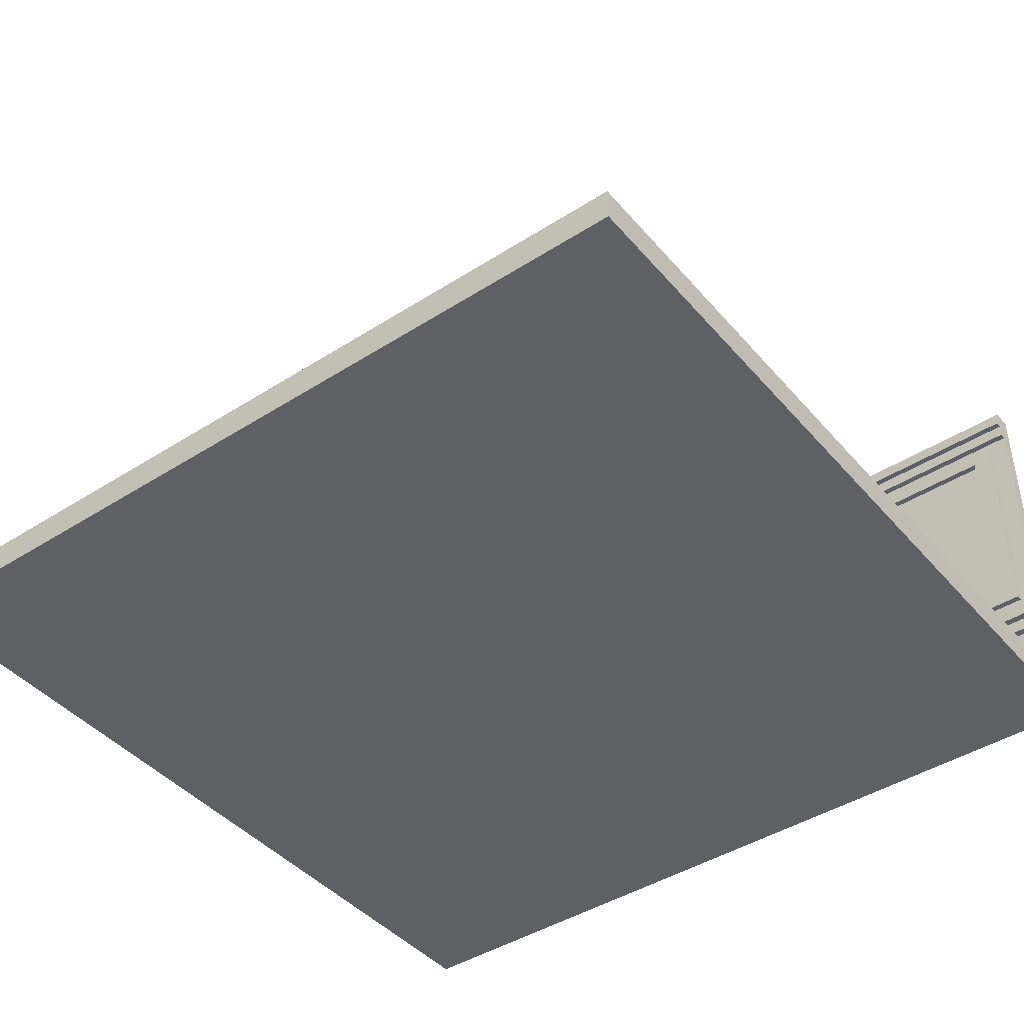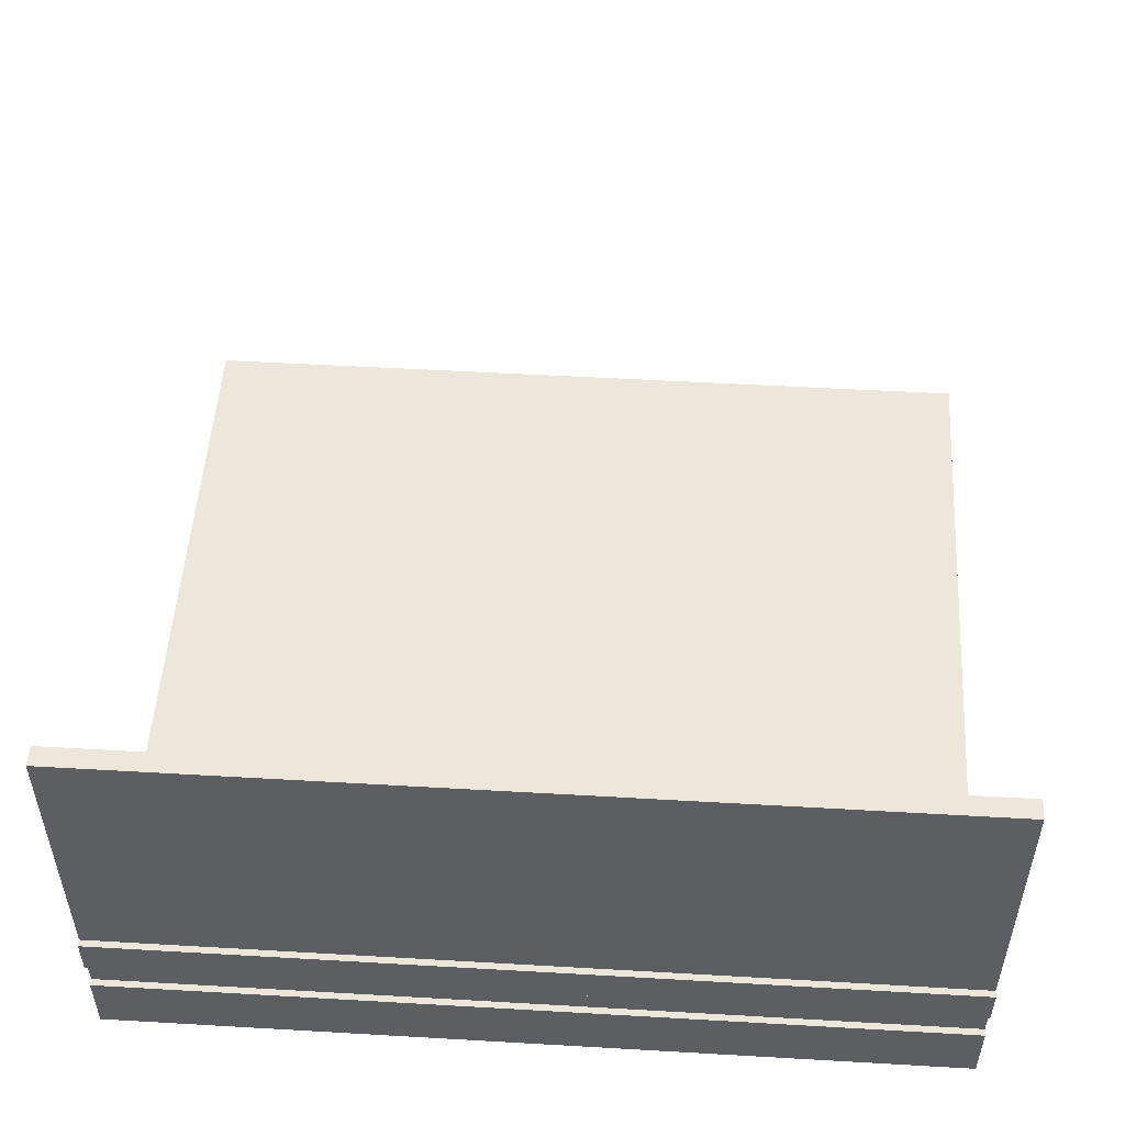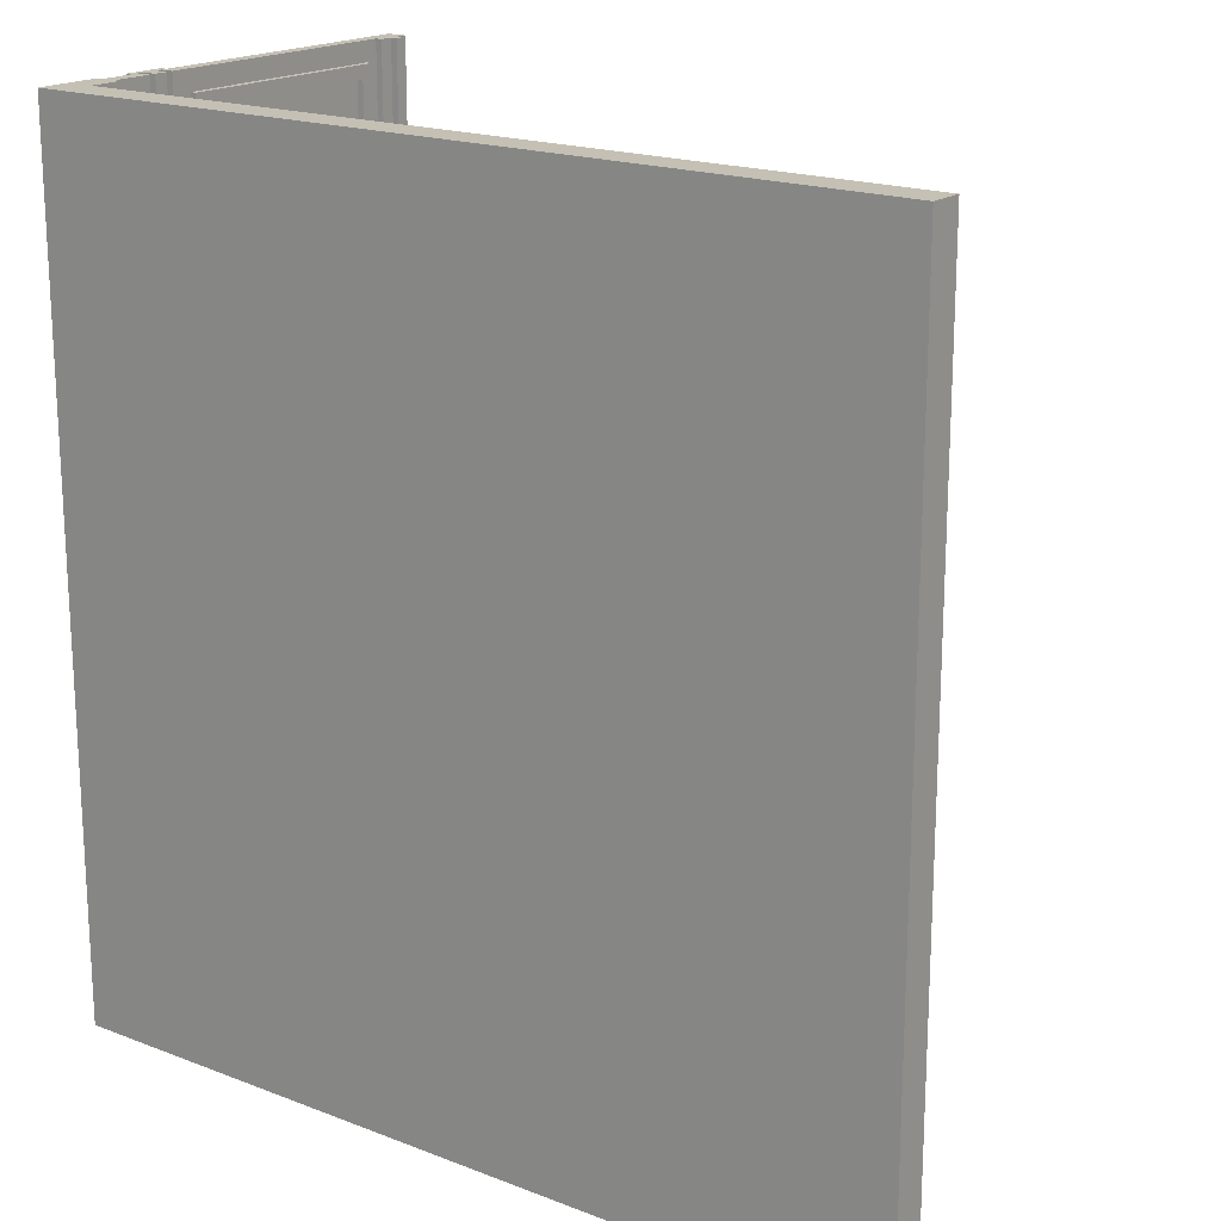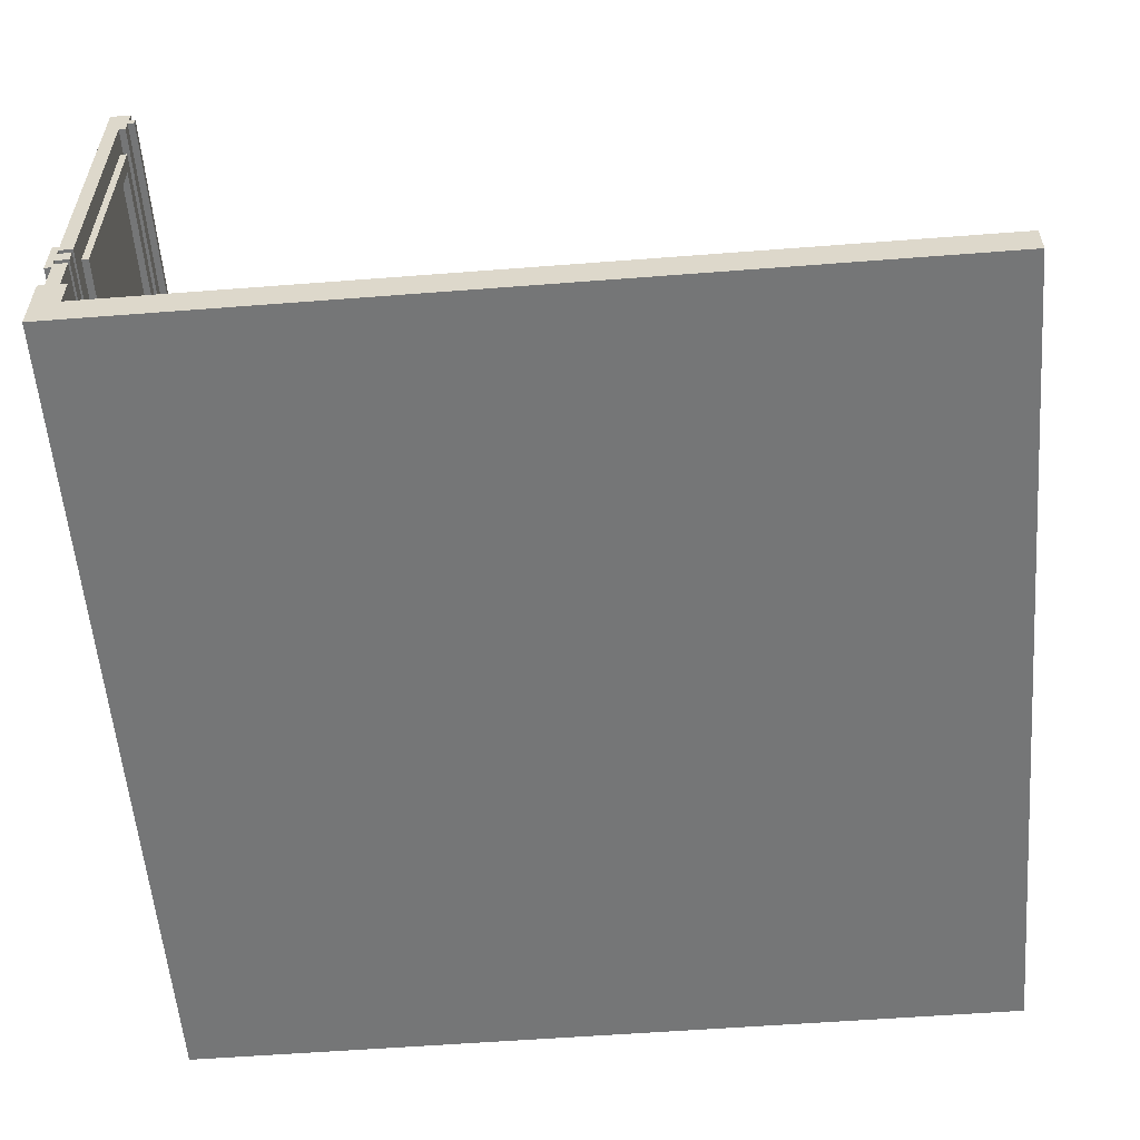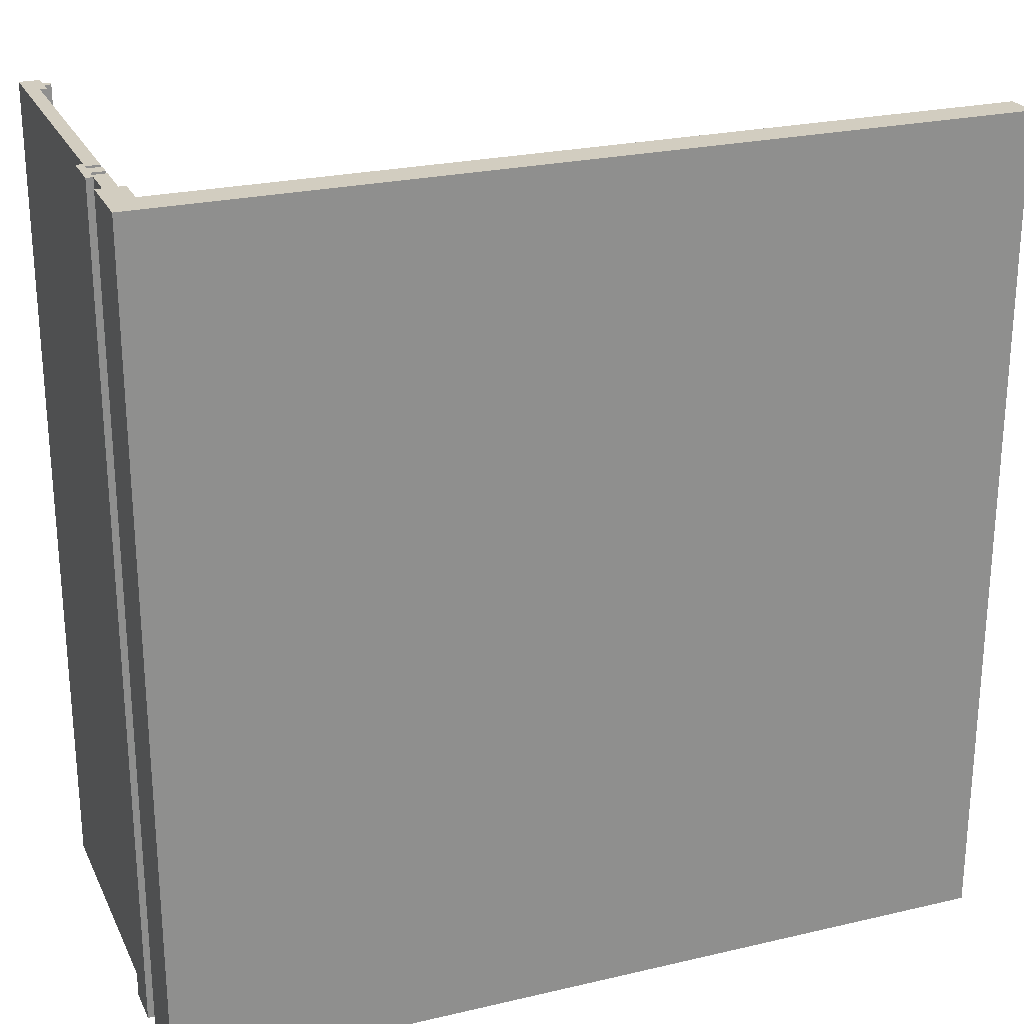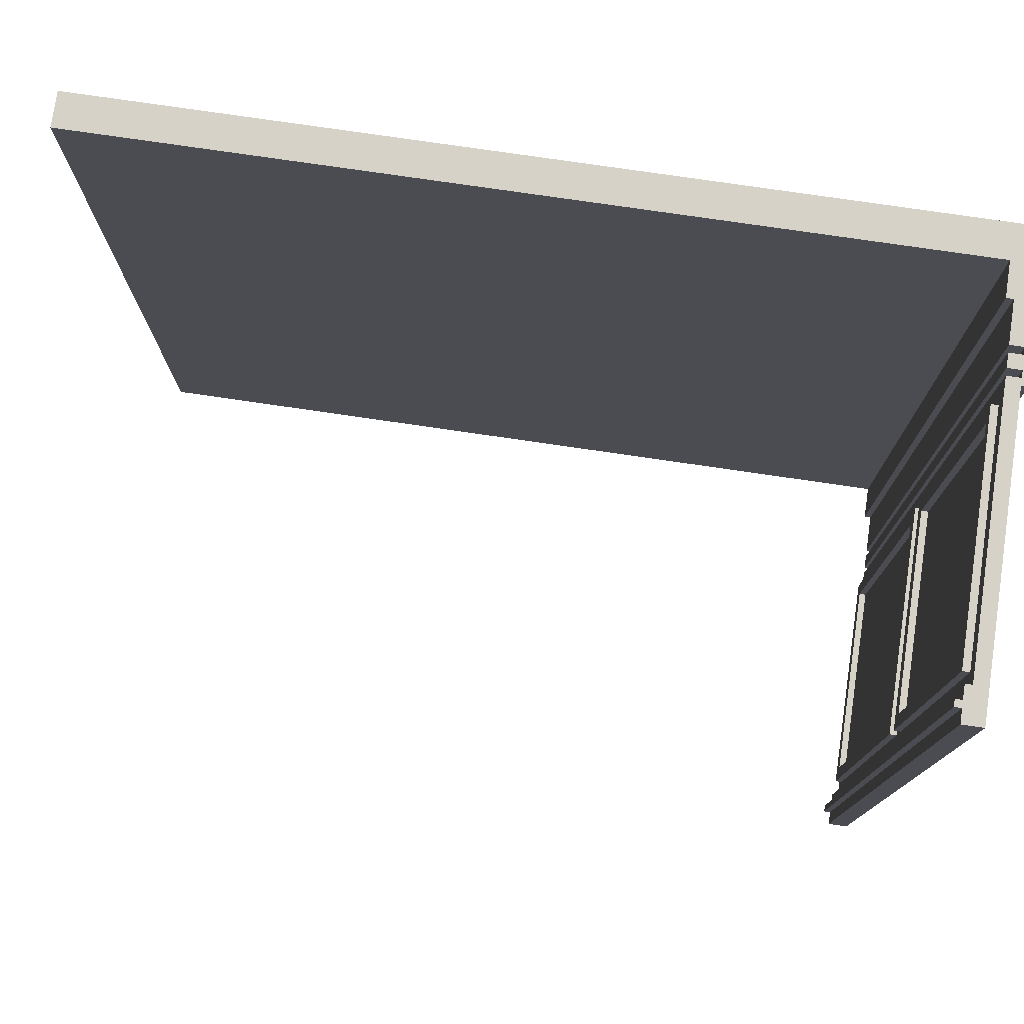
<metadata>
{"format":"obj","ext":"obj","renderer":"f3d","projection":"perspective","resolution":1024,"background":"white","views":[{"elev":-43.2,"azim":127.2,"up":"+Y"},{"elev":51.4,"azim":-86.4,"up":"+Y"},{"elev":18.4,"azim":36.7,"up":"+Z"},{"elev":-56.7,"azim":4.6,"up":"+Y"},{"elev":24.6,"azim":-21.0,"up":"+Z"},{"elev":77.4,"azim":-171.7,"up":"+Z"}]}
</metadata>
<code>
v -63 0 63
v -63 0 -63
v -63 10 63
v -63 10 -63
v -63 15 63
v -63 15 -63
v -63 21 63
v -63 21 -63
v -62 10 63
v -62 10 -63
v -62 15 63
v -62 15 -63
v -62 21 63
v -62 21 -63
v -62 64 63
v -62 64 -63
v -62 16 63
v -62 16 -63
v -62 17 63
v -62 17 -63
v -62 19 63
v -62 19 -63
v -62 20 63
v -62 20 -63
v -60 10 63
v -60 10 -63
v -60 16 63
v -60 16 -63
v -60 17 63
v -60 17 -63
v -60 19 63
v -60 19 -63
v -60 20 63
v -60 20 -63
v -60 23 60
v -60 23 5
v -60 23 1
v -60 23 -60
v -60 25 58
v -60 25 8
v -60 25 -2
v -60 25 -57
v -60 55 58
v -60 55 8
v -60 55 -2
v -60 55 -57
v -60 57 60
v -60 57 5
v -60 57 1
v -60 57 -60
v -60 59 63
v -60 59 -63
v -59 5 63
v -59 5 -63
v -59 10 63
v -59 10 -63
v -59 23 60
v -59 23 5
v -59 23 1
v -59 23 -60
v -59 25 58
v -59 25 8
v -59 25 -2
v -59 25 -57
v -59 55 58
v -59 55 8
v -59 55 -2
v -59 55 -57
v -59 57 60
v -59 57 5
v -59 57 1
v -59 57 -60
v -59 59 63
v -59 59 -63
v -59 61 63
v -59 61 -63
v -59 62 63
v -59 62 -63
v -59 64 63
v -59 64 -63
v -58 61 63
v -58 61 -63
v -58 62 63
v -58 62 -63
v 63 0 63
v 63 0 -63
v 63 4 63
v 63 4 -63
v 63 5 63
v 63 5 -63
v -63 0 63
v -63 10 63
v -63 15 63
v -63 21 63
v -62 10 63
v -62 15 63
v -62 16 63
v -62 17 63
v -62 19 63
v -62 20 63
v -62 21 63
v -62 64 63
v -60 10 63
v -60 16 63
v -60 17 63
v -60 19 63
v -60 20 63
v -60 59 63
v -60 61 63
v -60 62 63
v -59 0 63
v -59 4 63
v -59 5 63
v -59 10 63
v -59 59 63
v -59 61 63
v -59 62 63
v -59 64 63
v -58 61 63
v -58 62 63
v 63 0 63
v 63 4 63
v 63 5 63
v -60 23 60
v -60 57 60
v -59 23 60
v -59 57 60
v -60 25 8
v -60 55 8
v -59 25 8
v -59 55 8
v -60 23 1
v -60 57 1
v -59 23 1
v -59 57 1
v -60 25 -57
v -60 55 -57
v -59 25 -57
v -59 55 -57
v -60 25 58
v -60 55 58
v -59 25 58
v -59 55 58
v -60 23 5
v -60 57 5
v -59 23 5
v -59 57 5
v -60 25 -2
v -60 55 -2
v -59 25 -2
v -59 55 -2
v -60 23 -60
v -60 57 -60
v -59 23 -60
v -59 57 -60
v -63 0 -63
v -63 10 -63
v -63 15 -63
v -63 21 -63
v -62 10 -63
v -62 15 -63
v -62 16 -63
v -62 17 -63
v -62 19 -63
v -62 20 -63
v -62 21 -63
v -62 64 -63
v -60 10 -63
v -60 16 -63
v -60 17 -63
v -60 19 -63
v -60 20 -63
v -60 59 -63
v -60 61 -63
v -60 62 -63
v -59 0 -63
v -59 4 -63
v -59 5 -63
v -59 10 -63
v -59 59 -63
v -59 61 -63
v -59 62 -63
v -59 64 -63
v -58 61 -63
v -58 62 -63
v 63 0 -63
v 63 4 -63
v 63 5 -63
v -63 0 63
v -59 0 63
v 63 0 63
v -62 0 62
v -59 0 62
v 62 0 62
v -62 0 -62
v -59 0 -62
v 62 0 -62
v -63 0 -63
v -59 0 -63
v 63 0 -63
v -63 15 63
v -62 15 63
v -63 15 -63
v -62 15 -63
v -62 17 63
v -60 17 63
v -62 17 -63
v -60 17 -63
v -62 20 63
v -60 20 63
v -62 20 -63
v -60 20 -63
v -60 23 60
v -59 23 60
v -60 23 5
v -59 23 5
v -60 23 1
v -59 23 1
v -60 23 -60
v -59 23 -60
v -60 55 58
v -59 55 58
v -60 55 8
v -59 55 8
v -60 55 -2
v -59 55 -2
v -60 55 -57
v -59 55 -57
v -60 59 63
v -59 59 63
v -60 59 -63
v -59 59 -63
v -59 61 63
v -58 61 63
v -59 61 -63
v -58 61 -63
v -59 5 63
v 63 5 63
v -59 5 -63
v 63 5 -63
v -63 10 63
v -62 10 63
v -60 10 63
v -59 10 63
v -63 10 -63
v -62 10 -63
v -60 10 -63
v -59 10 -63
v -62 16 63
v -60 16 63
v -62 16 -63
v -60 16 -63
v -62 19 63
v -60 19 63
v -62 19 -63
v -60 19 -63
v -63 21 63
v -62 21 63
v -63 21 -63
v -62 21 -63
v -60 25 58
v -59 25 58
v -60 25 8
v -59 25 8
v -60 25 -2
v -59 25 -2
v -60 25 -57
v -59 25 -57
v -60 57 60
v -59 57 60
v -60 57 5
v -59 57 5
v -60 57 1
v -59 57 1
v -60 57 -60
v -59 57 -60
v -59 62 63
v -58 62 63
v -59 62 -63
v -58 62 -63
v -62 64 63
v -59 64 63
v -62 64 -63
v -59 64 -63
f 3 2 1
f 4 2 3
f 7 6 5
f 8 6 7
f 11 10 9
f 12 10 11
f 15 14 13
f 16 14 15
f 17 18 19
f 19 18 20
f 21 22 23
f 23 22 24
f 25 26 27
f 27 26 28
f 29 30 31
f 31 30 32
f 33 34 35
f 35 34 36
f 36 34 37
f 37 34 38
f 39 40 43
f 43 40 44
f 41 42 45
f 45 42 46
f 33 35 47
f 36 37 48
f 48 37 49
f 38 34 50
f 48 49 51
f 49 50 51
f 47 48 51
f 33 47 51
f 50 34 52
f 51 50 52
f 53 54 55
f 55 54 56
f 57 58 61
f 61 58 62
f 59 60 63
f 63 60 64
f 57 61 65
f 62 58 66
f 59 63 67
f 64 60 68
f 57 65 69
f 65 66 69
f 66 58 70
f 69 66 70
f 67 68 71
f 59 67 71
f 68 60 72
f 71 68 72
f 73 74 75
f 75 74 76
f 77 78 79
f 79 78 80
f 81 82 83
f 83 82 84
f 85 86 87
f 87 86 88
f 87 88 89
f 89 88 90
f 95 92 91
f 96 94 93
f 97 94 96
f 98 94 97
f 99 94 98
f 100 94 99
f 101 94 100
f 103 95 91
f 103 96 95
f 103 97 96
f 104 97 103
f 105 99 98
f 106 99 105
f 107 102 101
f 107 101 100
f 108 102 107
f 109 102 108
f 110 102 109
f 111 103 91
f 112 103 111
f 113 103 112
f 114 103 113
f 115 109 108
f 116 110 109
f 116 109 115
f 117 102 110
f 117 110 116
f 118 102 117
f 119 117 116
f 120 117 119
f 121 112 111
f 122 113 112
f 122 112 121
f 123 113 122
f 126 125 124
f 127 125 126
f 130 129 128
f 131 129 130
f 134 133 132
f 135 133 134
f 138 137 136
f 139 137 138
f 140 141 142
f 142 141 143
f 144 145 146
f 146 145 147
f 148 149 150
f 150 149 151
f 152 153 154
f 154 153 155
f 156 157 160
f 158 159 161
f 161 159 162
f 162 159 163
f 163 159 164
f 164 159 165
f 165 159 166
f 156 160 168
f 160 161 168
f 161 162 168
f 168 162 169
f 163 164 170
f 170 164 171
f 166 167 172
f 165 166 172
f 172 167 173
f 173 167 174
f 174 167 175
f 156 168 176
f 176 168 177
f 177 168 178
f 178 168 179
f 173 174 180
f 174 175 181
f 180 174 181
f 175 167 182
f 181 175 182
f 182 167 183
f 181 182 184
f 184 182 185
f 176 177 186
f 177 178 187
f 186 177 187
f 187 178 188
f 192 190 189
f 193 191 190
f 193 190 192
f 194 191 193
f 195 192 189
f 195 193 192
f 195 194 193
f 196 194 195
f 197 191 194
f 197 194 196
f 198 196 195
f 198 195 189
f 199 197 196
f 199 196 198
f 200 191 197
f 200 197 199
f 203 202 201
f 204 202 203
f 207 206 205
f 208 206 207
f 211 210 209
f 212 210 211
f 215 214 213
f 216 214 215
f 219 218 217
f 220 218 219
f 223 222 221
f 224 222 223
f 227 226 225
f 228 226 227
f 231 230 229
f 232 230 231
f 235 234 233
f 236 234 235
f 237 238 239
f 239 238 240
f 241 242 245
f 245 242 246
f 243 244 247
f 247 244 248
f 249 250 251
f 251 250 252
f 253 254 255
f 255 254 256
f 257 258 259
f 259 258 260
f 261 262 263
f 263 262 264
f 265 266 267
f 267 266 268
f 269 270 271
f 271 270 272
f 273 274 275
f 275 274 276
f 277 278 279
f 279 278 280
f 281 282 283
f 283 282 284

</code>
